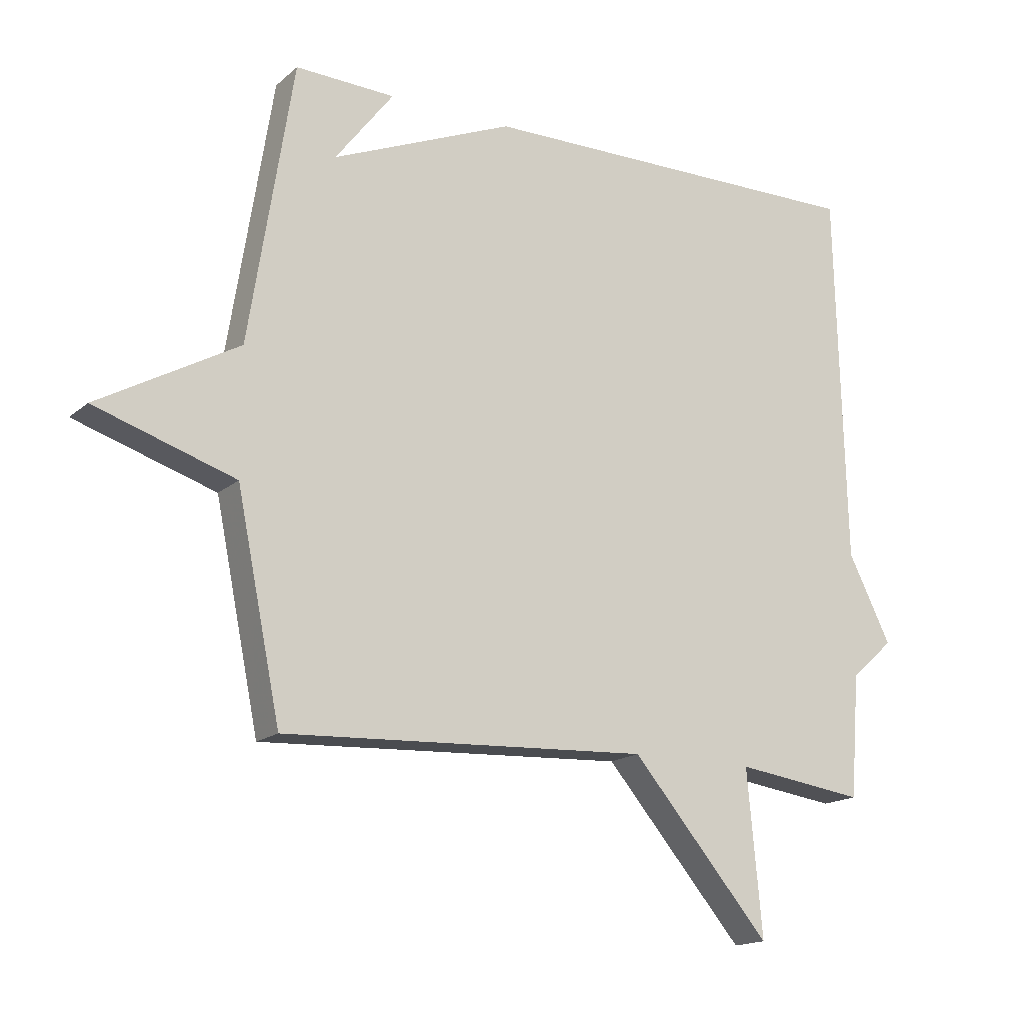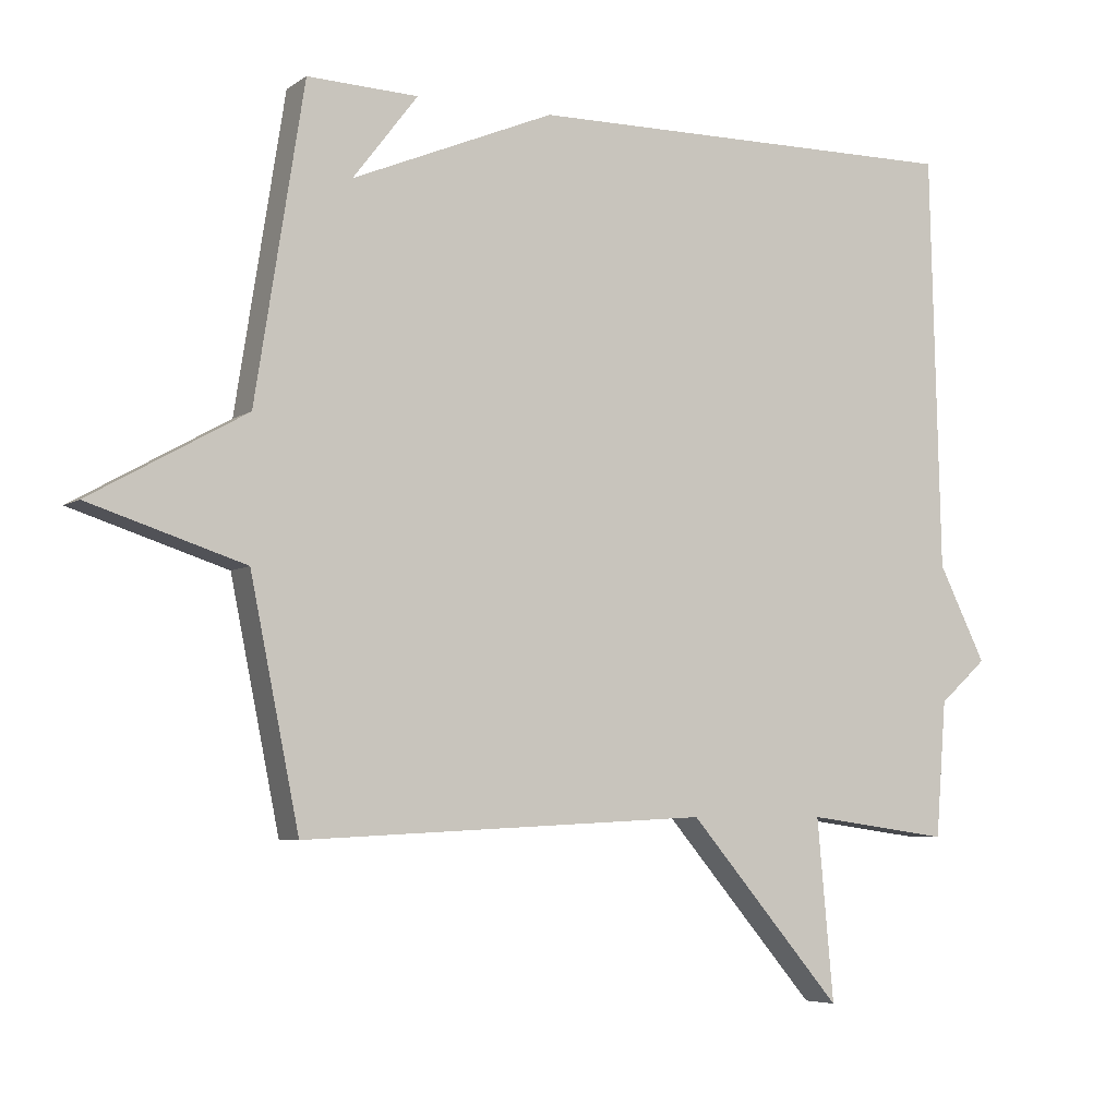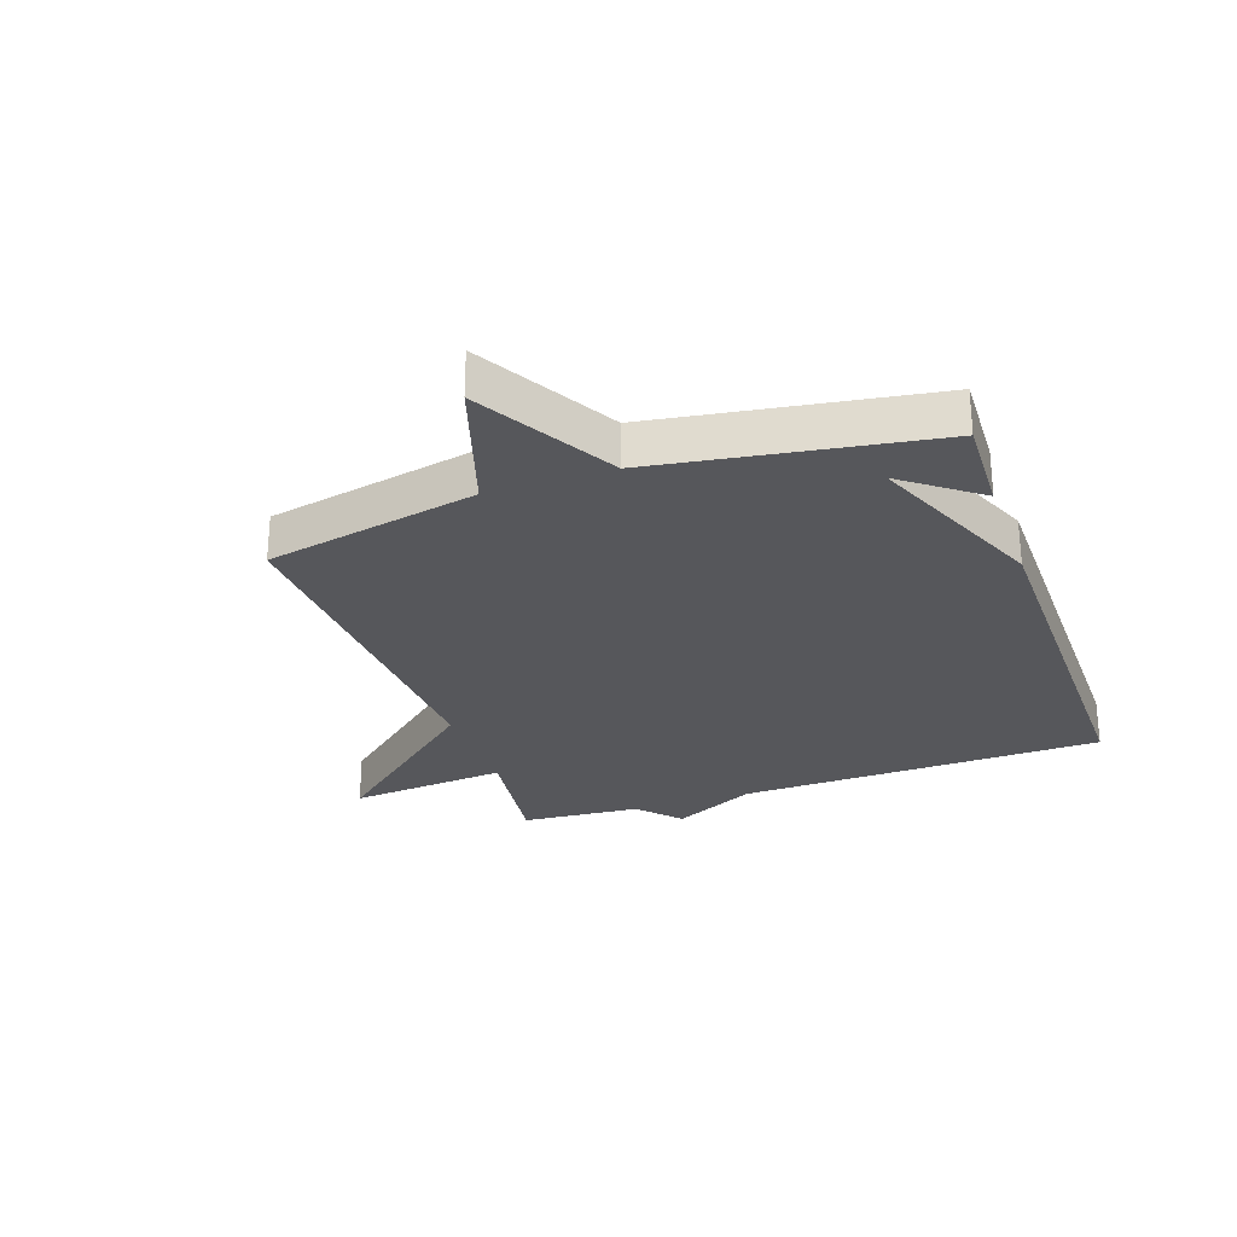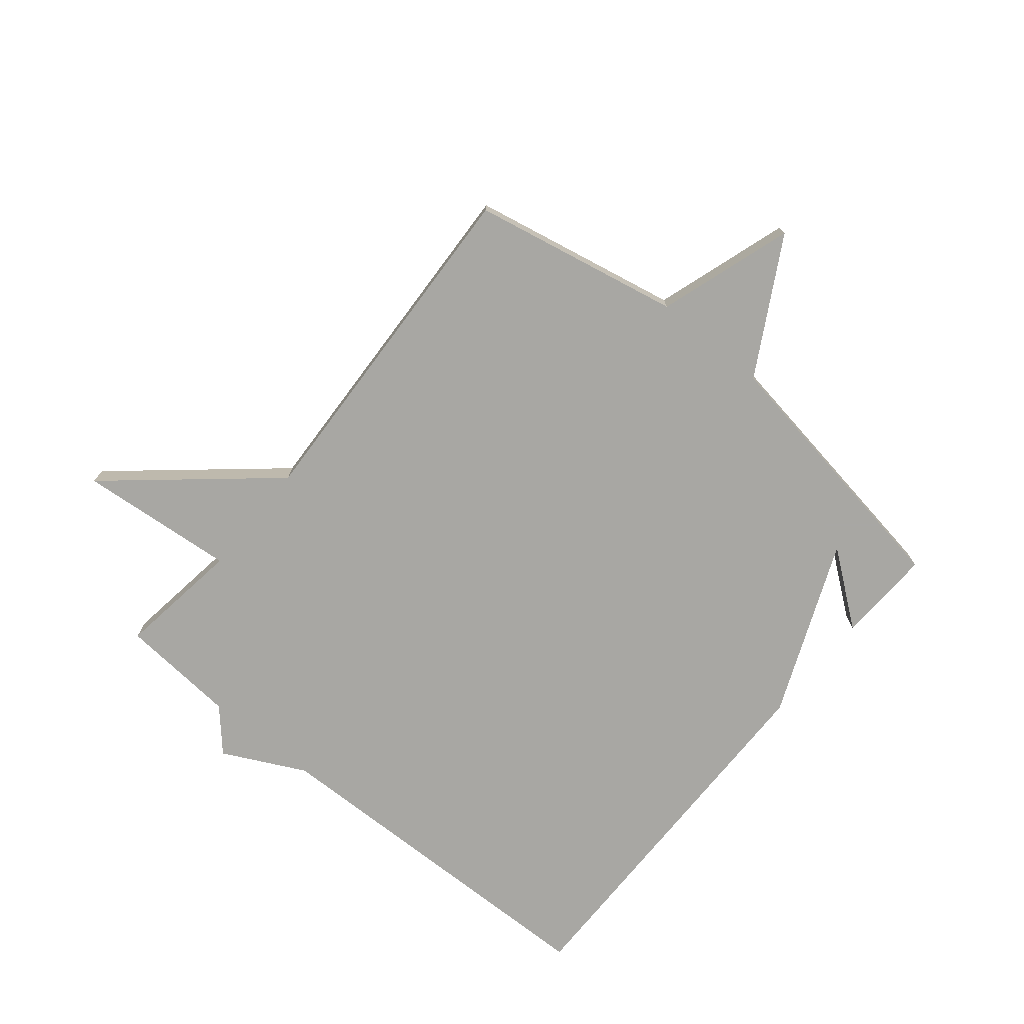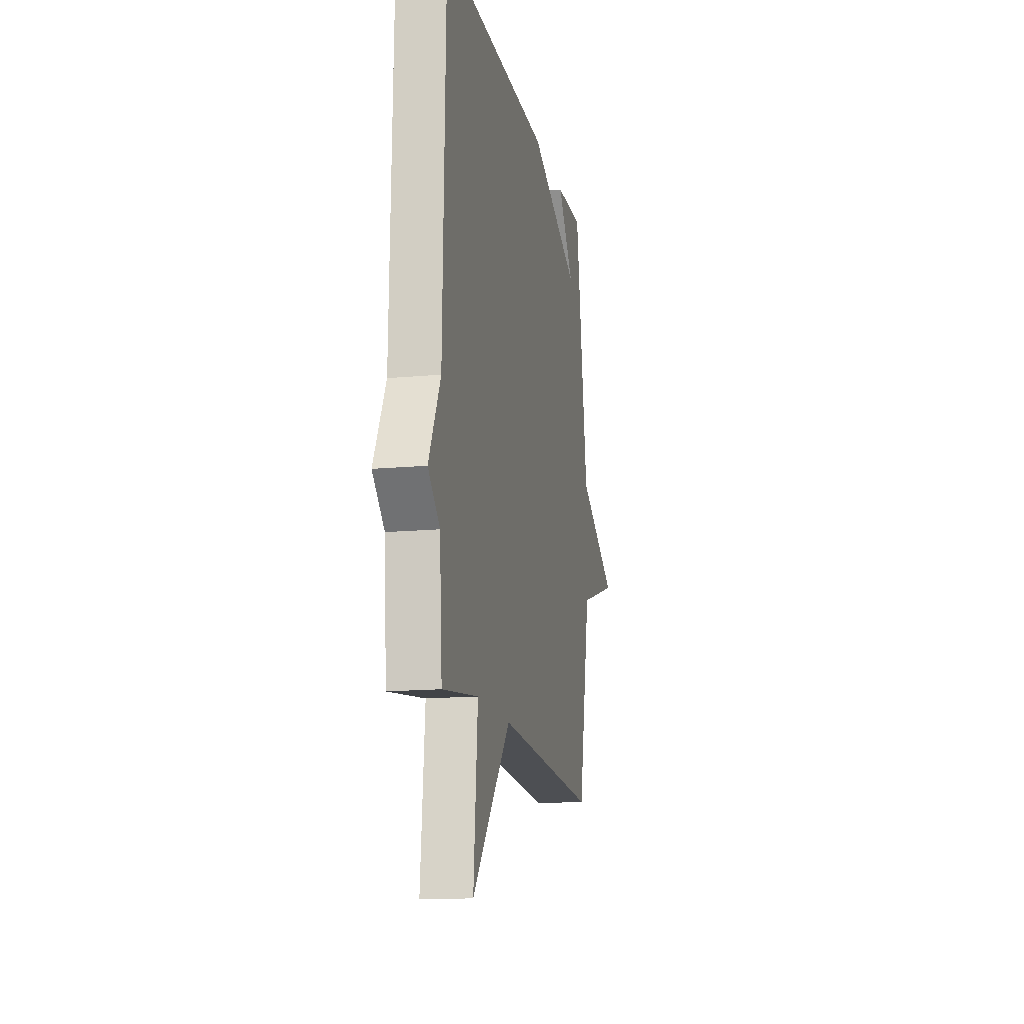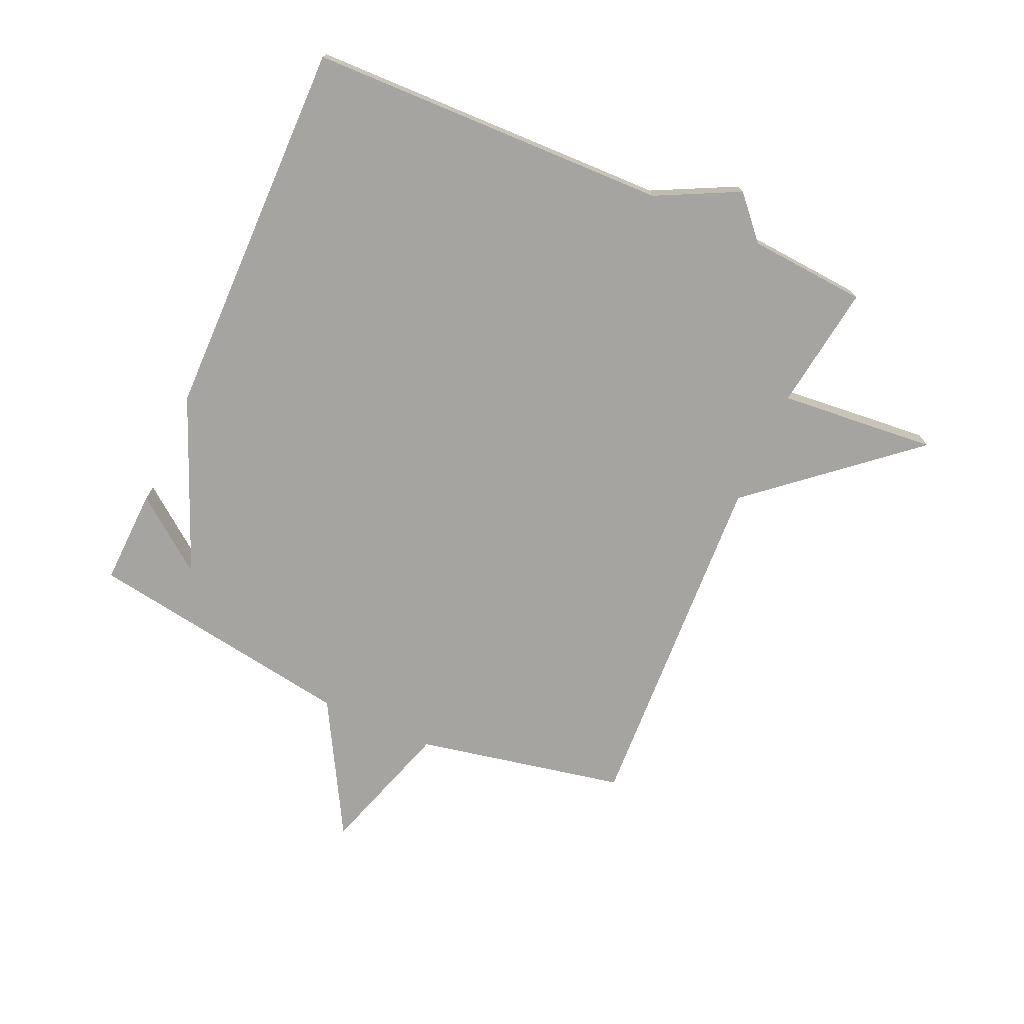
<metadata>
{"format":"obj","ext":"obj","renderer":"f3d","projection":"perspective","resolution":1024,"background":"white","views":[{"elev":-16.4,"azim":-31.3,"up":"+Z"},{"elev":-5.6,"azim":-27.8,"up":"+Z"},{"elev":-27.4,"azim":-70.7,"up":"+Y"},{"elev":-74.5,"azim":-129.5,"up":"+Y"},{"elev":-14.9,"azim":101.4,"up":"+Z"},{"elev":-73.5,"azim":66.0,"up":"+Y"}]}
</metadata>
<code>
v 0.5 0.07 0.5
v 0.515 0.07 -0.103
v 0.584 0.07 -0.241
v 0.515 0.07 -0.303
v 0.5 0.07 -0.5
v 0.291 0.07 -0.471
v 0.315 0.07 -0.734
v 0.091 0.07 -0.471
v -0.5 0.07 -0.5
v -0.571 0.07 -0.151
v -0.797 0.07 -0.078
v -0.571 0.07 0.049
v -0.5 0.07 0.5
v -0.339 0.07 0.494
v -0.433 0.07 0.371
v -0.139 0.07 0.494
v 0.5 0 0.5
v 0.515 0 -0.103
v 0.584 0 -0.241
v 0.515 0 -0.303
v 0.5 0 -0.5
v 0.291 0 -0.471
v 0.315 0 -0.734
v 0.091 0 -0.471
v -0.5 0 -0.5
v -0.571 0 -0.151
v -0.797 0 -0.078
v -0.571 0 0.049
v -0.5 0 0.5
v -0.339 0 0.494
v -0.433 0 0.371
v -0.139 0 0.494
f 15 16 1 2
f 13 14 15
f 12 13 15
f 2 3 4
f 15 2 4
f 12 15 4
f 10 11 12 4
f 8 9 10 4
f 6 7 8
f 6 8 4
f 4 5 6
f 18 17 32 31
f 31 30 29
f 31 29 28
f 20 19 18
f 20 18 31
f 20 31 28
f 20 28 27 26
f 20 26 25 24
f 24 23 22
f 20 24 22
f 22 21 20
f 1 17 18 2
f 2 18 19 3
f 3 19 20 4
f 4 20 21 5
f 5 21 22 6
f 6 22 23 7
f 7 23 24 8
f 8 24 25 9
f 9 25 26 10
f 10 26 27 11
f 11 27 28 12
f 12 28 29 13
f 13 29 30 14
f 14 30 31 15
f 15 31 32 16
f 16 32 17 1

</code>
